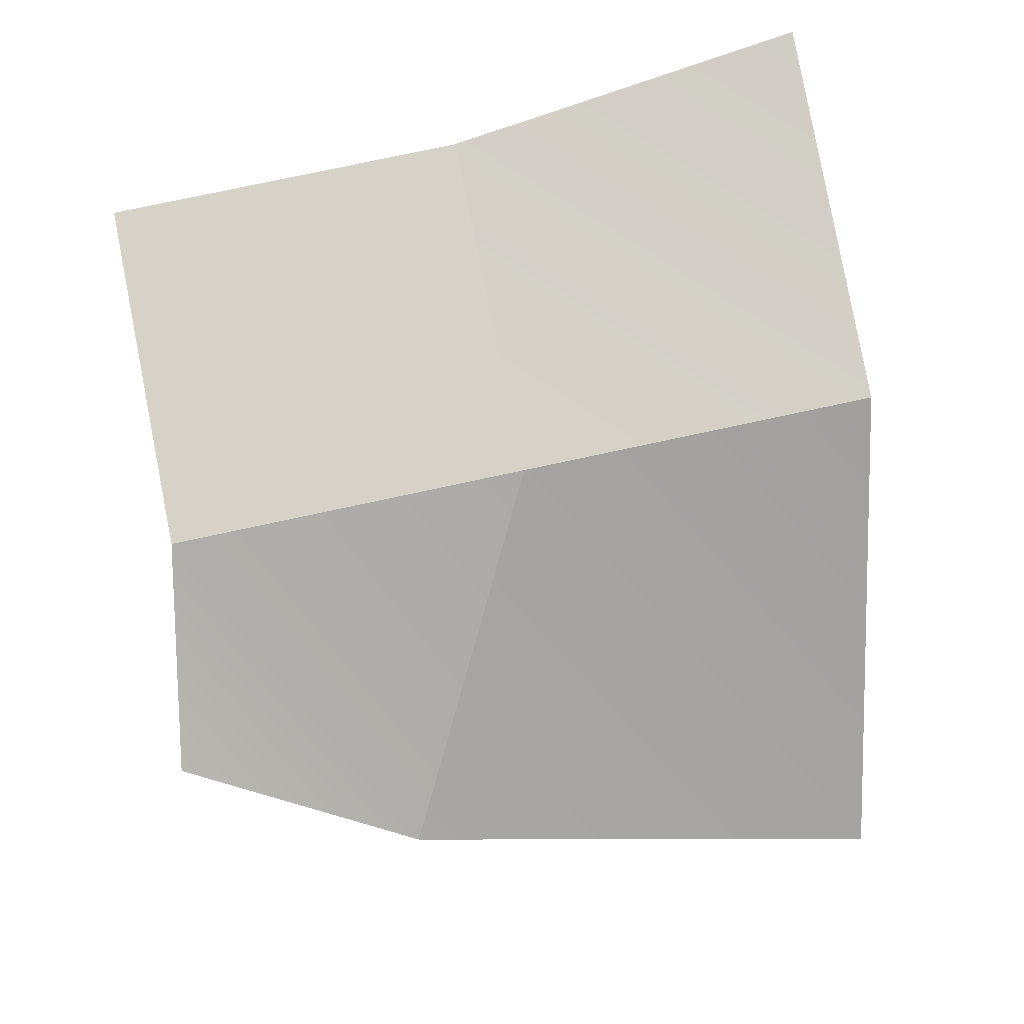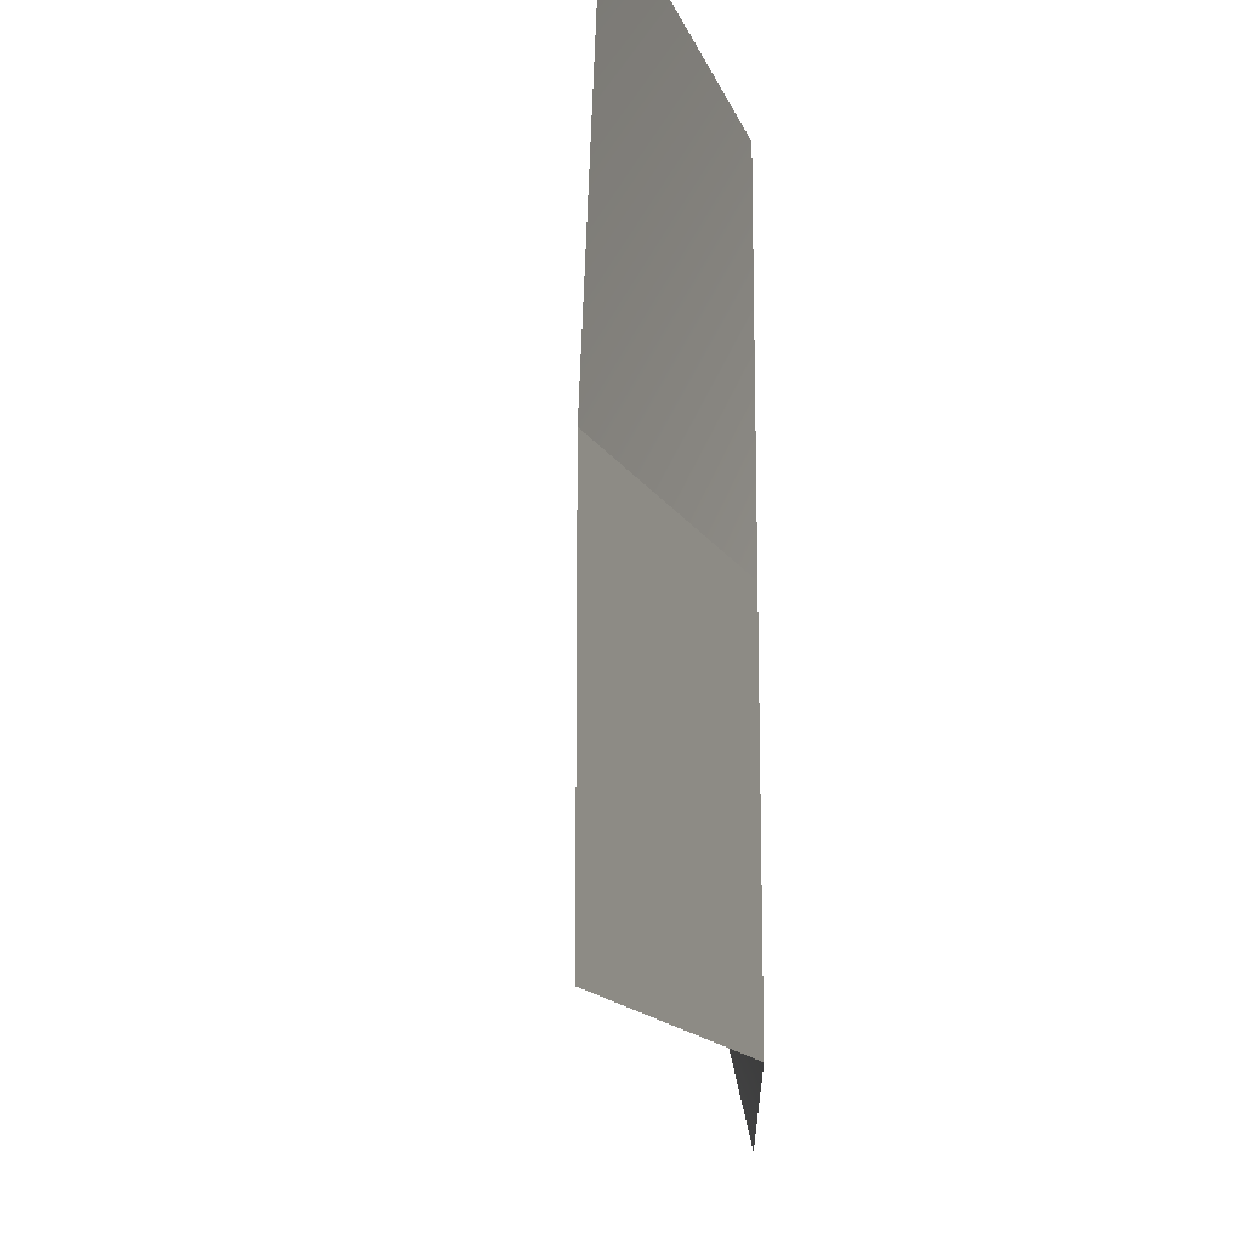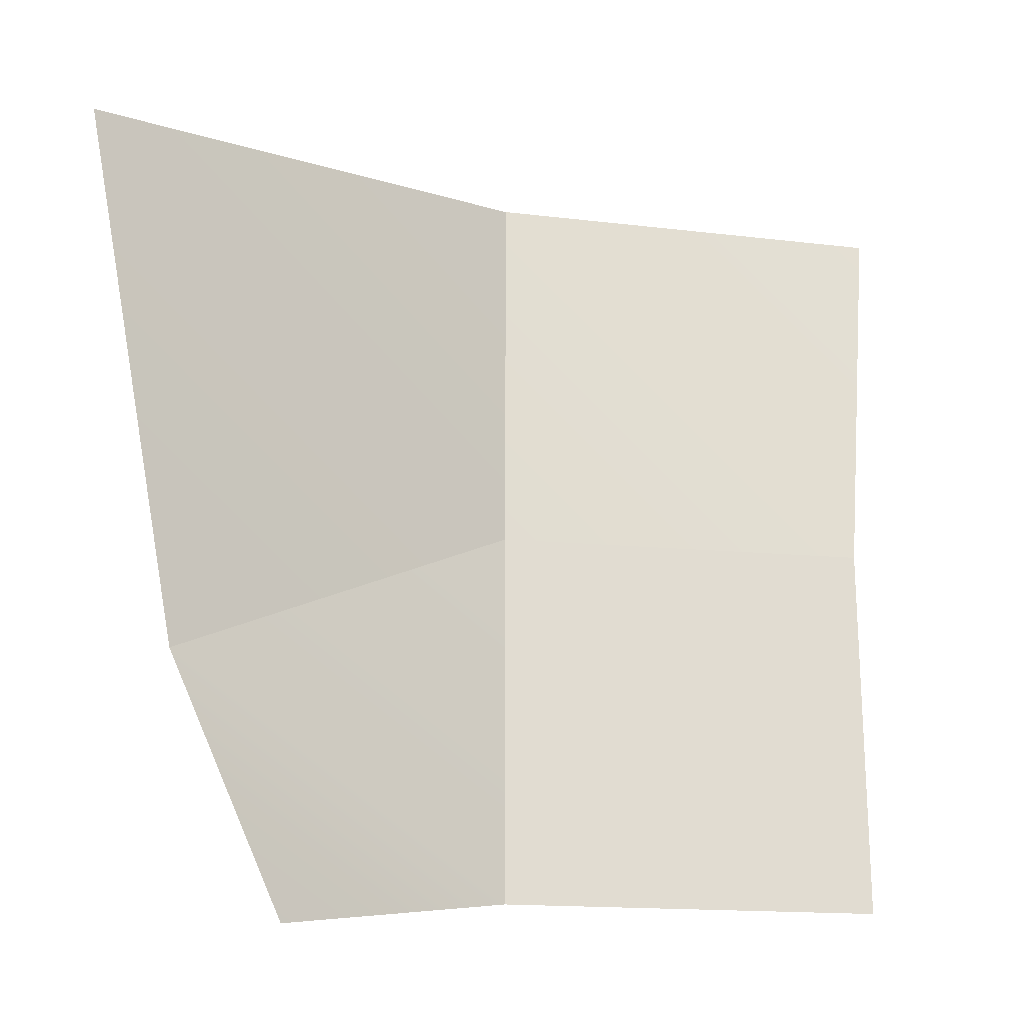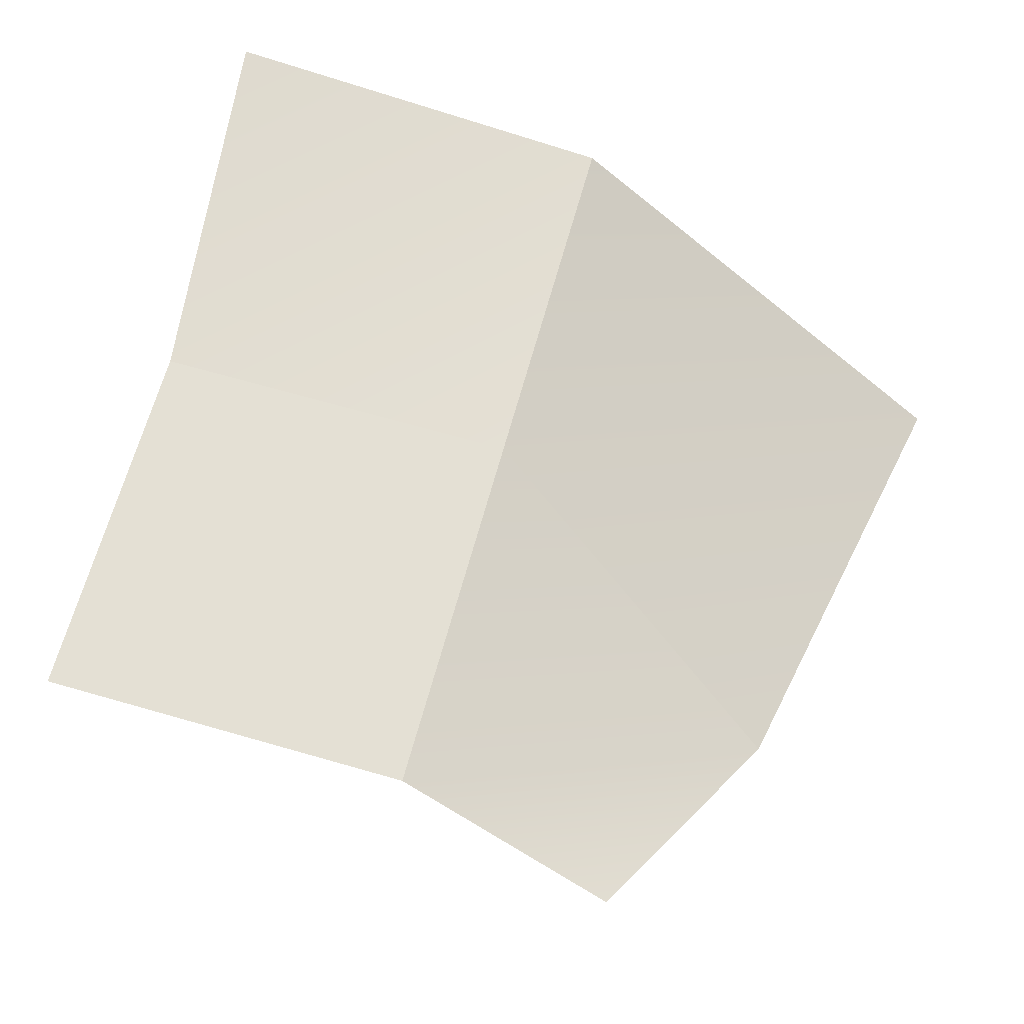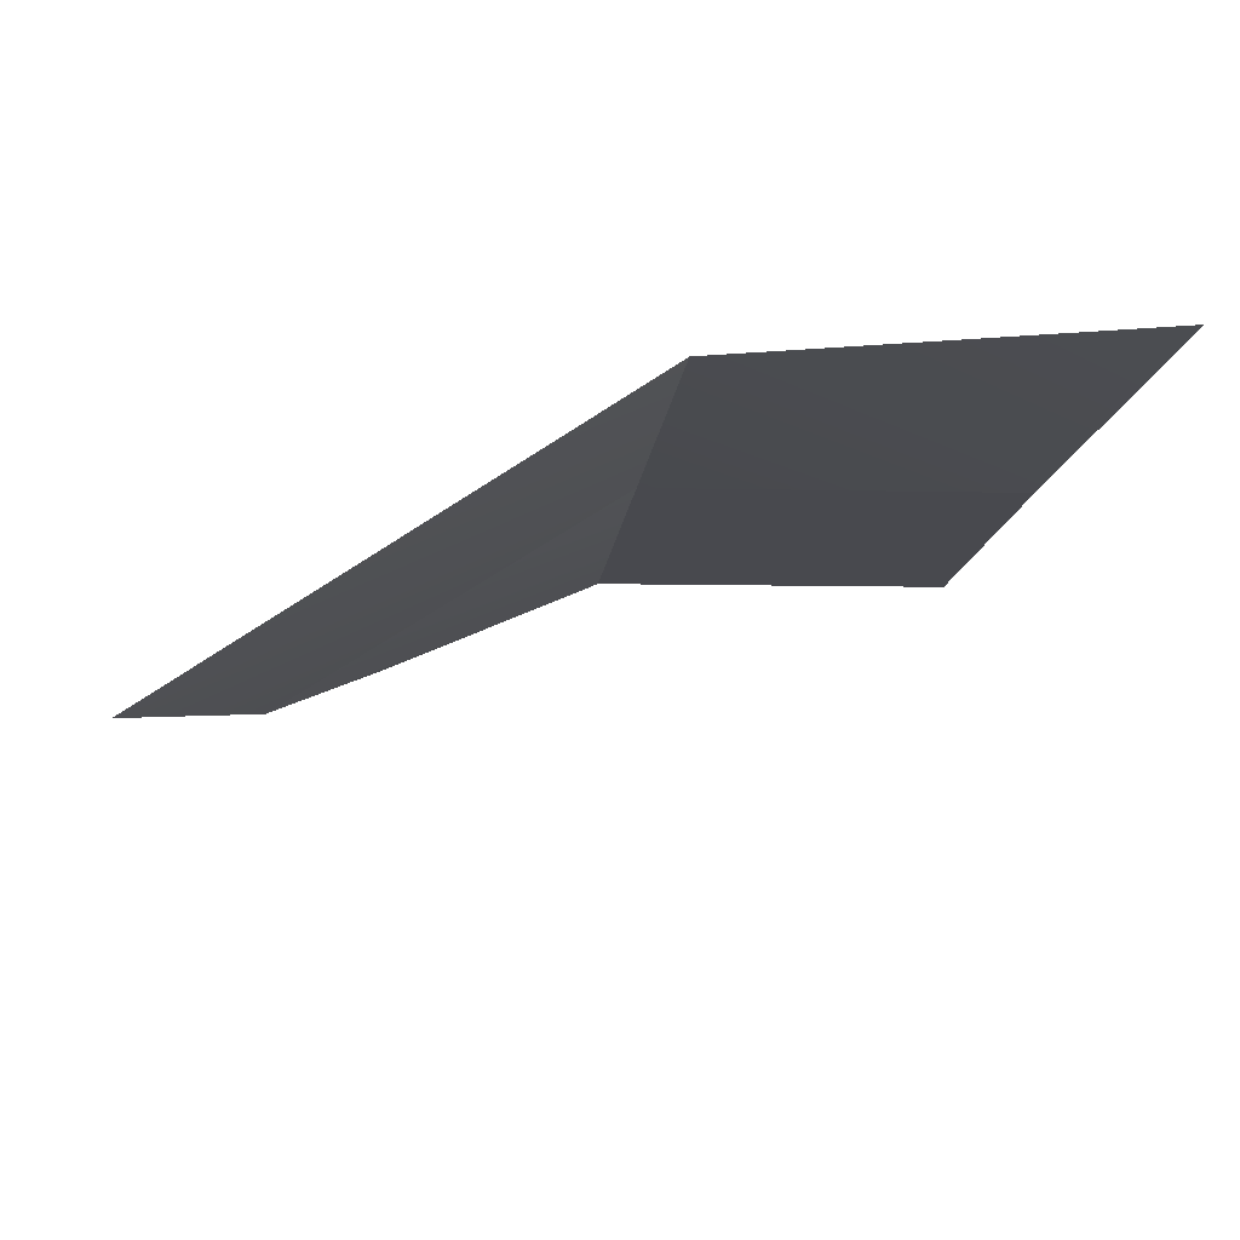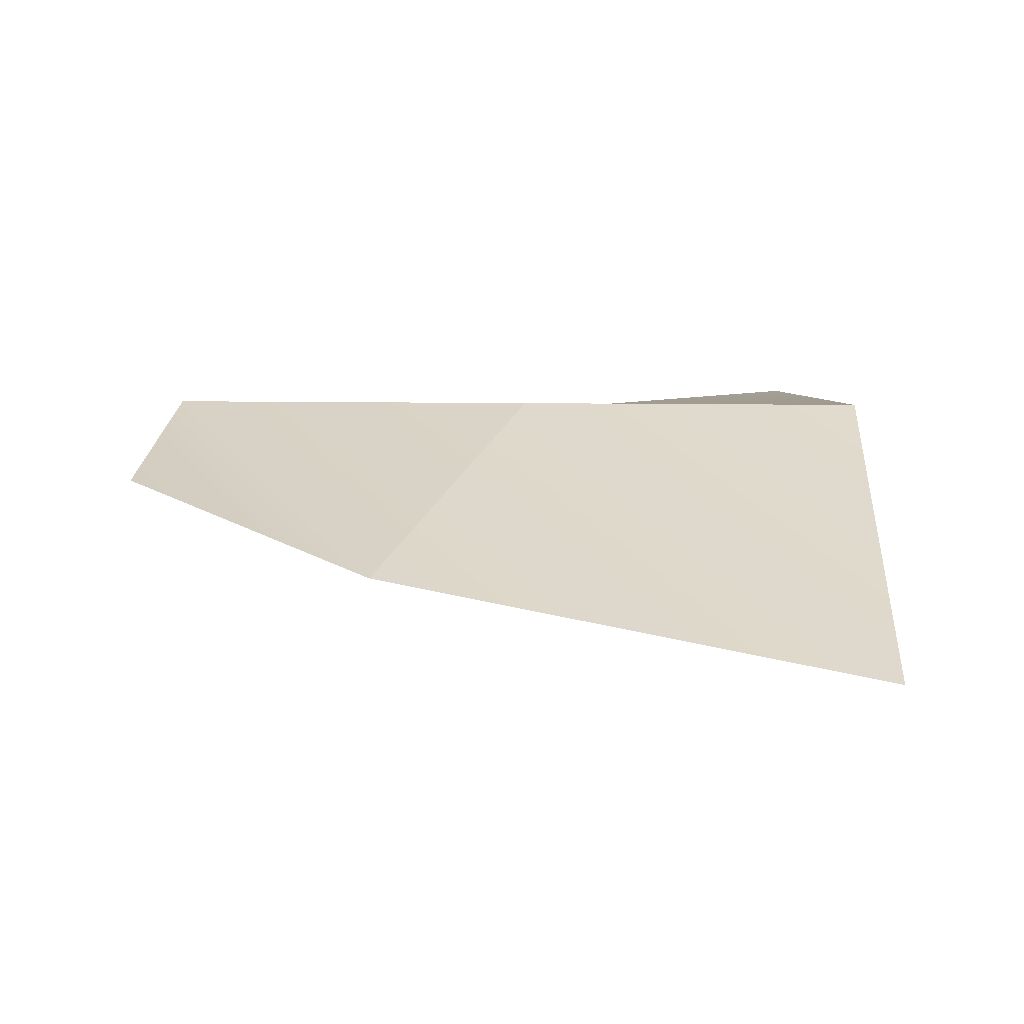
<metadata>
{"format":"obj","ext":"obj","renderer":"f3d","projection":"perspective","resolution":1024,"background":"white","views":[{"elev":76.8,"azim":77.8,"up":"+Z"},{"elev":-15.9,"azim":-67.8,"up":"+Y"},{"elev":-20.8,"azim":170.3,"up":"+Y"},{"elev":66.1,"azim":15.3,"up":"+Z"},{"elev":-12.8,"azim":174.1,"up":"+Z"},{"elev":0.3,"azim":83.2,"up":"+Z"}]}
</metadata>
<code>
g pb_Mesh-642074
v 0.2955 -1.057 -0.1177
v -0 -1 0
v 0.4493 -0.7532 -0.2415
v -0 -0.5 0
v -0 -1 0
v -0.4947 -0.9945 0.006315
v -0 -0.5 0
v -0.4947 -0.4945 0.006315
v 0.4493 -0.7532 -0.2415
v -0 -0.5 0
v 0.5795 -0.1018 -0.3708
v -0 0 0
v -0.4947 -0.4945 0.006315
v -0 0 0
v -0.5431 0.01395 0.04936
g pb_Mesh-642074_0
f 3 2 1
f 3 4 2
f 7 6 5
f 7 8 6
f 11 10 9
f 11 12 10
f 14 13 7
f 14 15 13

</code>
